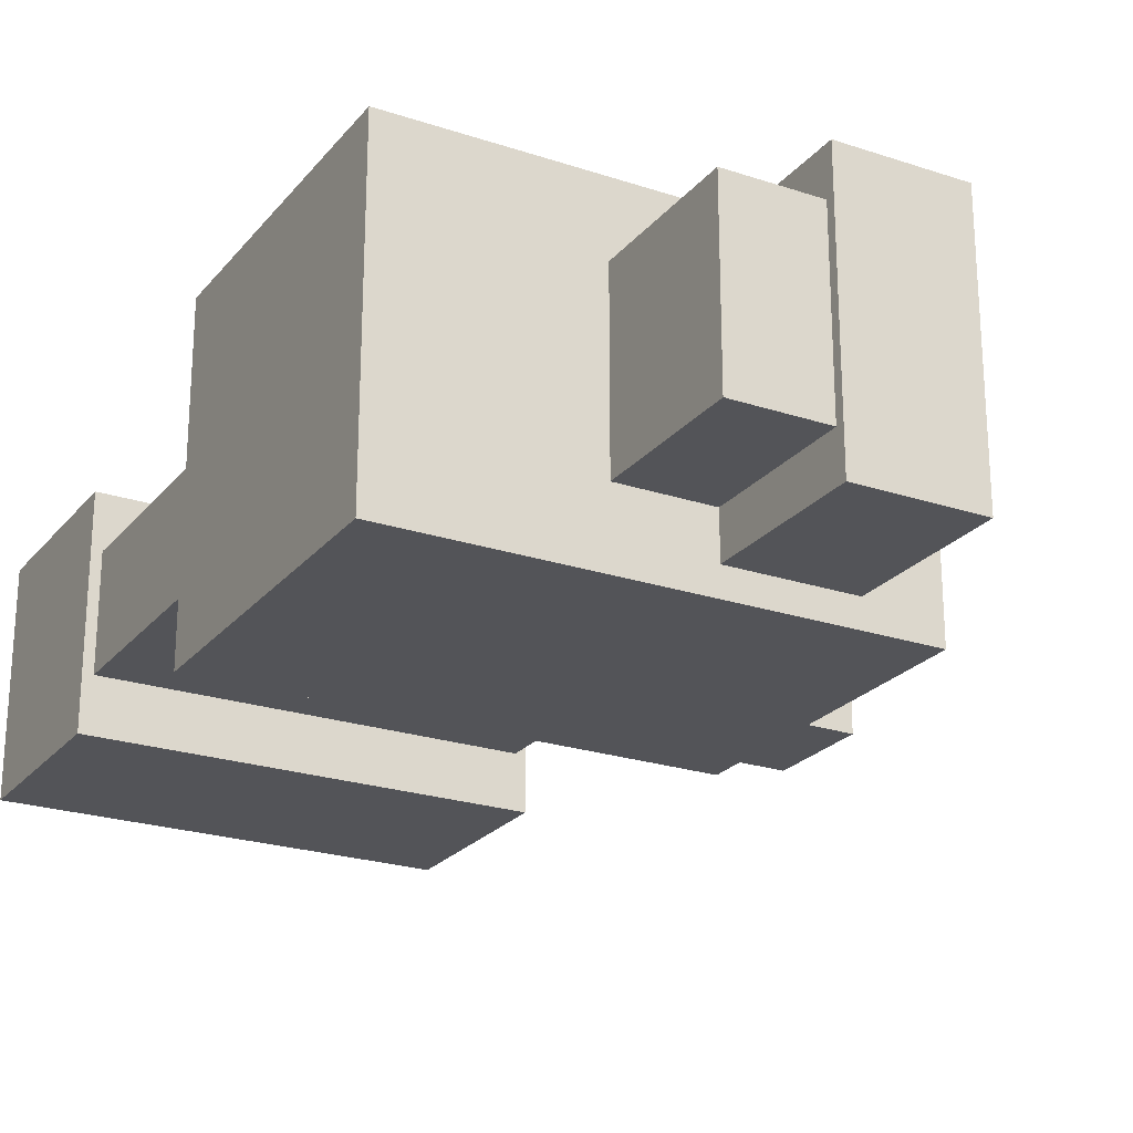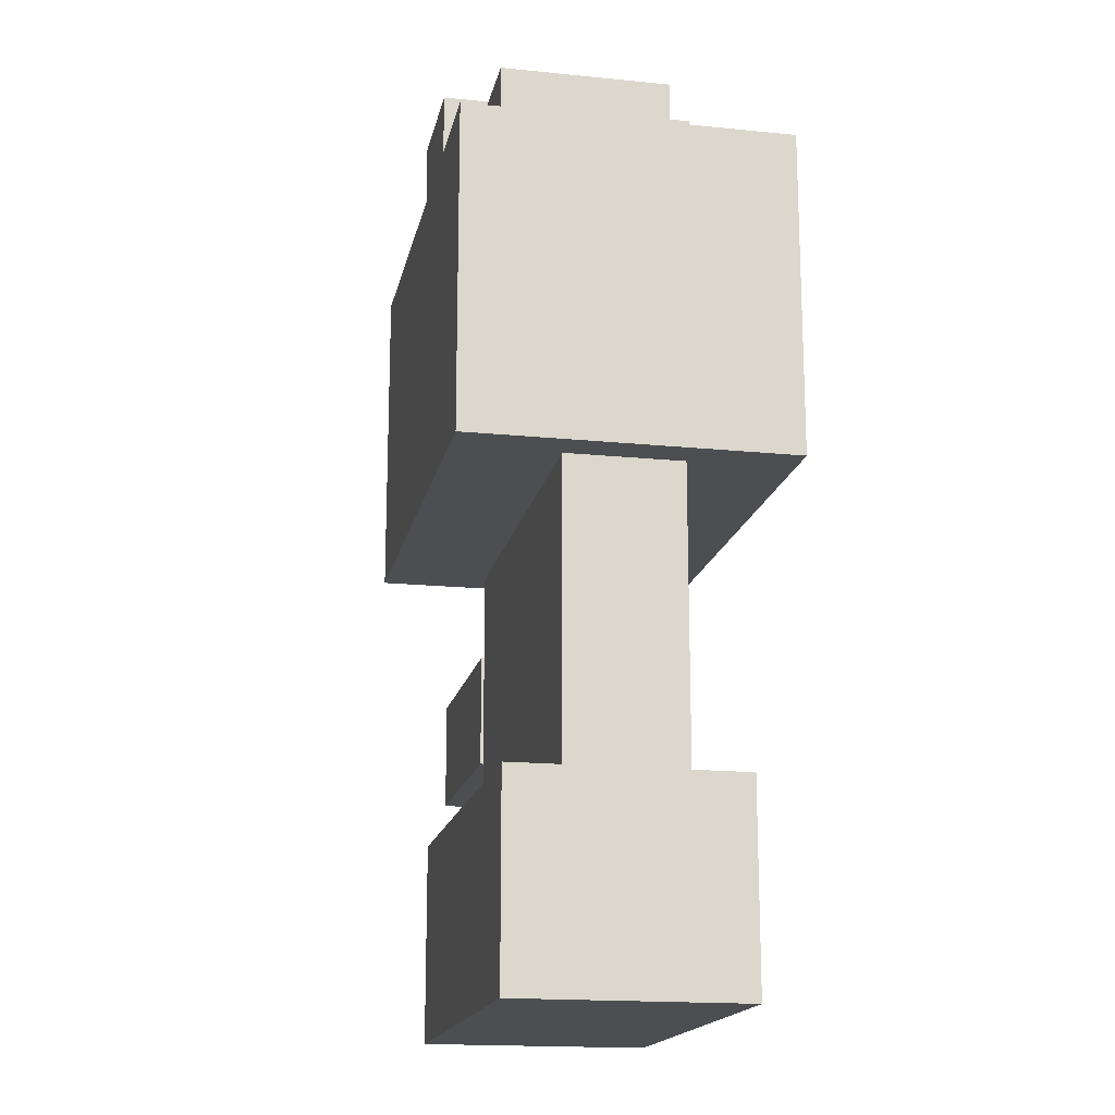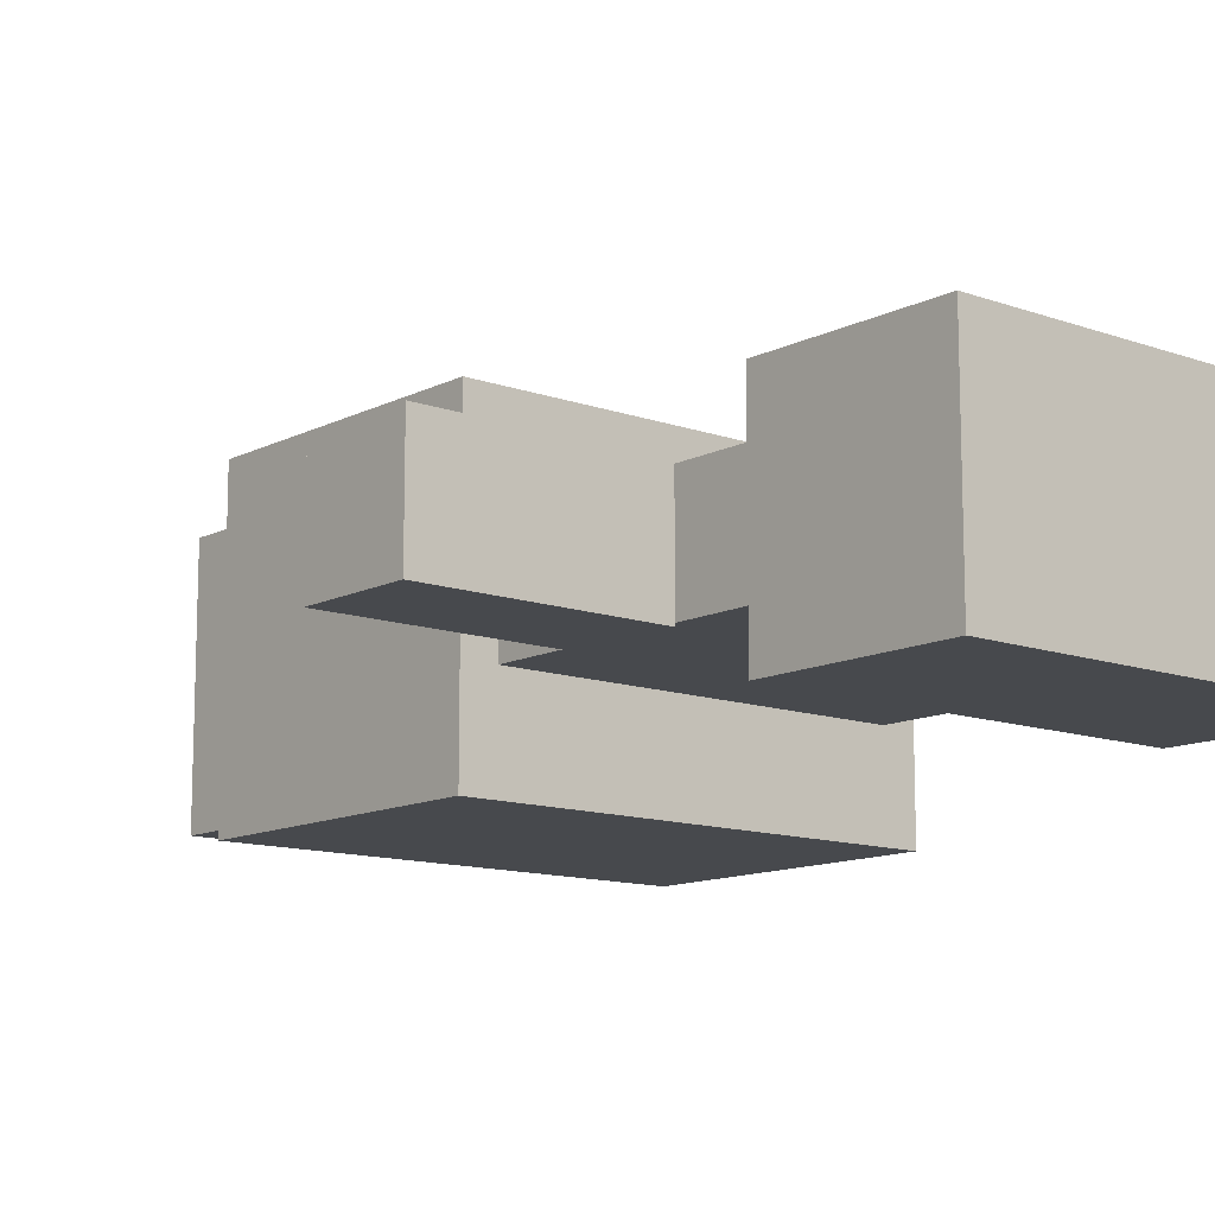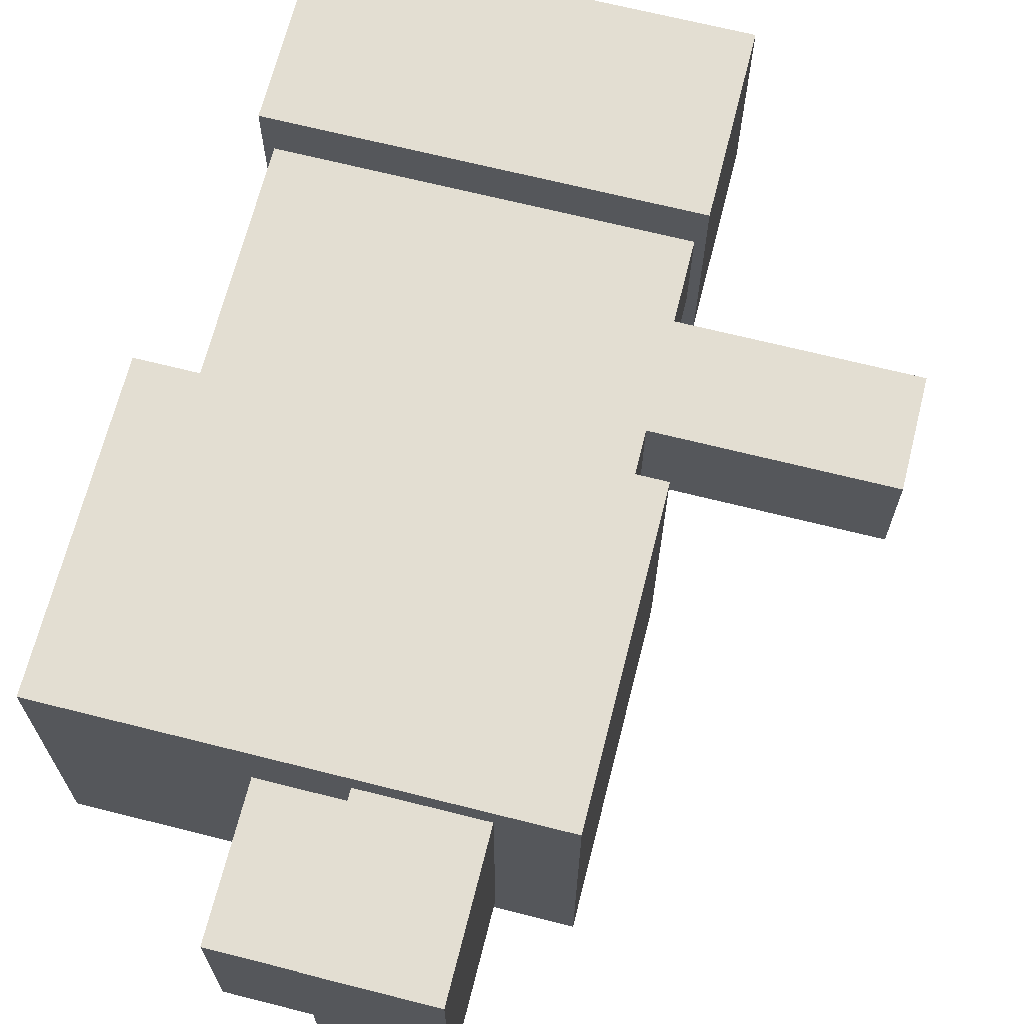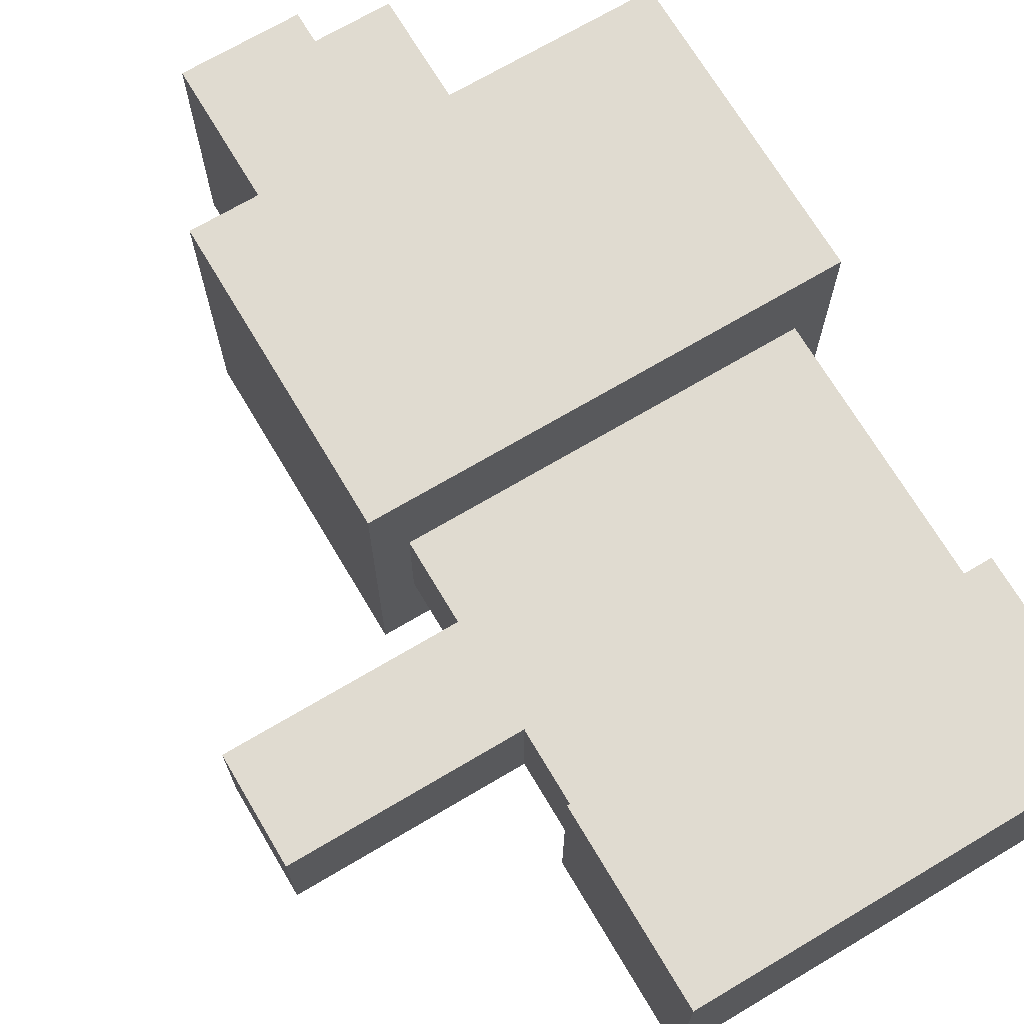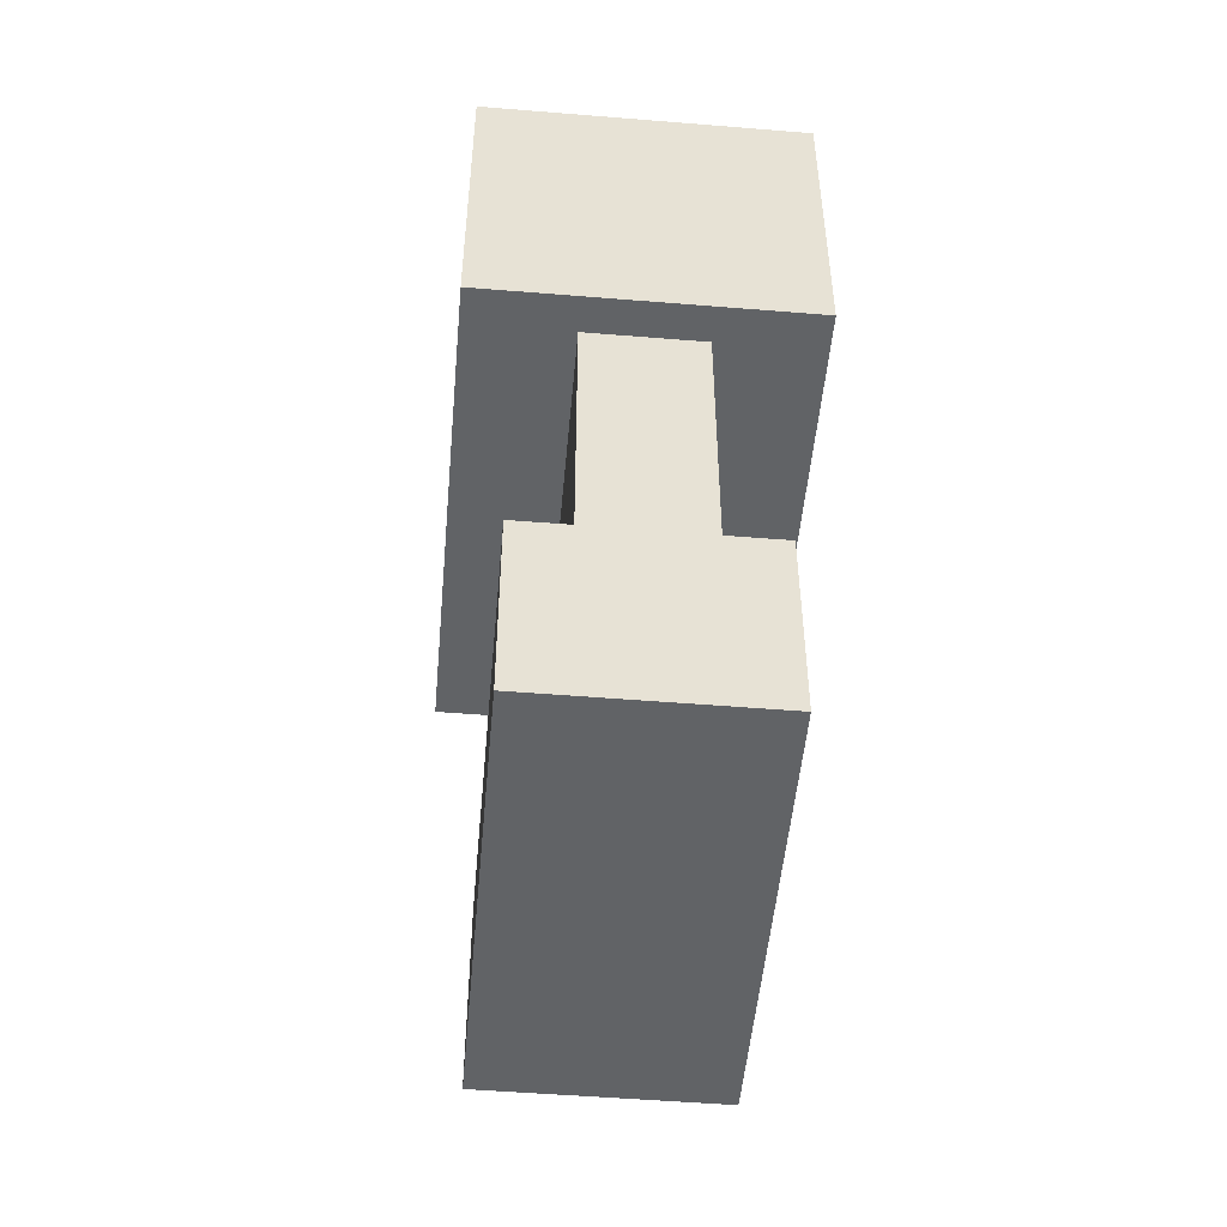
<metadata>
{"format":"obj","ext":"obj","renderer":"f3d","projection":"perspective","resolution":1024,"background":"white","views":[{"elev":-23.5,"azim":150.9,"up":"+Z"},{"elev":-17.0,"azim":78.5,"up":"+Y"},{"elev":-12.1,"azim":-40.2,"up":"+Z"},{"elev":67.7,"azim":-165.8,"up":"+Z"},{"elev":70.1,"azim":-30.7,"up":"+Z"},{"elev":-50.8,"azim":84.9,"up":"+Y"}]}
</metadata>
<code>
v -1.375 -1.125 -0.1889
v -1.375 -1.125 0.1889
v -1.375 -0.7706 -0.1889
v -1.375 -0.7706 0.1889
v -0.6374 -1.125 -0.1889
v -0.6374 -1.125 0.1889
v -0.6374 -0.7706 -0.1889
v -0.6374 -0.7706 0.1889
v -1.375 -1.125 -0.1889
v -1.375 -1.125 0.1889
v -0.6374 -1.125 -0.1889
v -0.6374 -1.125 0.1889
v -1.375 -0.7706 -0.1889
v -1.375 -0.7706 0.1889
v -0.6374 -0.7706 -0.1889
v -0.6374 -0.7706 0.1889
v -1.375 -1.125 -0.1889
v -0.6374 -1.125 -0.1889
v -1.375 -0.7706 -0.1889
v -0.6374 -0.7706 -0.1889
v -1.375 -1.125 0.1889
v -0.6374 -1.125 0.1889
v -1.375 -0.7706 0.1889
v -0.6374 -0.7706 0.1889
g grp1
f 1 2 4 3
f 5 7 8 6
f 9 11 12 10
f 13 14 16 15
f 17 19 20 18
f 21 22 24 23
v -0.75 -0.5 -0.5
v -0.75 -0.5 0.5
v -0.75 0.5 -0.5
v -0.75 0.5 0.5
v 0.75 -0.5 -0.5
v 0.75 -0.5 0.5
v 0.75 0.5 -0.5
v 0.75 0.5 0.5
v -0.75 -0.5 -0.5
v -0.75 -0.5 0.5
v 0.75 -0.5 -0.5
v 0.75 -0.5 0.5
v -0.75 0.5 -0.5
v -0.75 0.5 0.5
v 0.75 0.5 -0.5
v 0.75 0.5 0.5
v -0.75 -0.5 -0.5
v 0.75 -0.5 -0.5
v -0.75 0.5 -0.5
v 0.75 0.5 -0.5
v -0.75 -0.5 0.5
v 0.75 -0.5 0.5
v -0.75 0.5 0.5
v 0.75 0.5 0.5
g grp25
f 25 26 28 27
f 29 31 32 30
f 33 35 36 34
f 37 38 40 39
f 41 43 44 42
f 45 46 48 47
v -0.5194 0.4724 -0.4153
v -0.5194 0.4724 0.4153
v -0.5194 0.9945 -0.4153
v -0.5194 0.9945 0.4153
v -0.1405 0.4724 -0.4153
v -0.1405 0.4724 0.4153
v -0.1405 0.9945 -0.4153
v -0.1405 0.9945 0.4153
v -0.5194 0.4724 -0.4153
v -0.5194 0.4724 0.4153
v -0.1405 0.4724 -0.4153
v -0.1405 0.4724 0.4153
v -0.5194 0.9945 -0.4153
v -0.5194 0.9945 0.4153
v -0.1405 0.9945 -0.4153
v -0.1405 0.9945 0.4153
v -0.5194 0.4724 -0.4153
v -0.1405 0.4724 -0.4153
v -0.5194 0.9945 -0.4153
v -0.1405 0.9945 -0.4153
v -0.5194 0.4724 0.4153
v -0.1405 0.4724 0.4153
v -0.5194 0.9945 0.4153
v -0.1405 0.9945 0.4153
g grp49
f 49 50 52 51
f 53 55 56 54
f 57 59 60 58
f 61 62 64 63
f 65 67 68 66
f 69 70 72 71
v -0.6703 -2.018 -0.3517
v -0.6703 -2.018 0.3517
v -0.6703 -1.396 -0.3517
v -0.6703 -1.396 0.3517
v 0.6703 -2.018 -0.3517
v 0.6703 -2.018 0.3517
v 0.6703 -1.396 -0.3517
v 0.6703 -1.396 0.3517
v -0.6703 -2.018 -0.3517
v -0.6703 -2.018 0.3517
v 0.6703 -2.018 -0.3517
v 0.6703 -2.018 0.3517
v -0.6703 -1.396 -0.3517
v -0.6703 -1.396 0.3517
v 0.6703 -1.396 -0.3517
v 0.6703 -1.396 0.3517
v -0.6703 -2.018 -0.3517
v 0.6703 -2.018 -0.3517
v -0.6703 -1.396 -0.3517
v 0.6703 -1.396 -0.3517
v -0.6703 -2.018 0.3517
v 0.6703 -2.018 0.3517
v -0.6703 -1.396 0.3517
v 0.6703 -1.396 0.3517
g grp73
f 73 74 76 75
f 77 79 80 78
f 81 83 84 82
f 85 86 88 87
f 89 91 92 90
f 93 94 96 95
v -0.6374 -1.396 -0.1798
v -0.6374 -1.396 0.1798
v -0.6374 -0.5 -0.1798
v -0.6374 -0.5 0.1798
v 0.6374 -1.396 -0.1798
v 0.6374 -1.396 0.1798
v 0.6374 -0.5 -0.1798
v 0.6374 -0.5 0.1798
v -0.6374 -1.396 -0.1798
v -0.6374 -1.396 0.1798
v 0.6374 -1.396 -0.1798
v 0.6374 -1.396 0.1798
v -0.6374 -0.5 -0.1798
v -0.6374 -0.5 0.1798
v 0.6374 -0.5 -0.1798
v 0.6374 -0.5 0.1798
v -0.6374 -1.396 -0.1798
v 0.6374 -1.396 -0.1798
v -0.6374 -0.5 -0.1798
v 0.6374 -0.5 -0.1798
v -0.6374 -1.396 0.1798
v 0.6374 -1.396 0.1798
v -0.6374 -0.5 0.1798
v 0.6374 -0.5 0.1798
g grp97
f 97 98 100 99
f 101 103 104 102
f 105 107 108 106
f 109 110 112 111
f 113 115 116 114
f 117 118 120 119
v -0.1405 0.5 -0.2764
v -0.1405 0.5 0.2764
v -0.1405 0.9669 -0.2764
v -0.1405 0.9669 0.2764
v 0.1405 0.5 -0.2764
v 0.1405 0.5 0.2764
v 0.1405 0.9669 -0.2764
v 0.1405 0.9669 0.2764
v -0.1405 0.5 -0.2764
v -0.1405 0.5 0.2764
v 0.1405 0.5 -0.2764
v 0.1405 0.5 0.2764
v -0.1405 0.9669 -0.2764
v -0.1405 0.9669 0.2764
v 0.1405 0.9669 -0.2764
v 0.1405 0.9669 0.2764
v -0.1405 0.5 -0.2764
v 0.1405 0.5 -0.2764
v -0.1405 0.9669 -0.2764
v 0.1405 0.9669 -0.2764
v -0.1405 0.5 0.2764
v 0.1405 0.5 0.2764
v -0.1405 0.9669 0.2764
v 0.1405 0.9669 0.2764
g grp121
f 121 122 124 123
f 125 127 128 126
f 129 131 132 130
f 133 134 136 135
f 137 139 140 138
f 141 142 144 143

</code>
